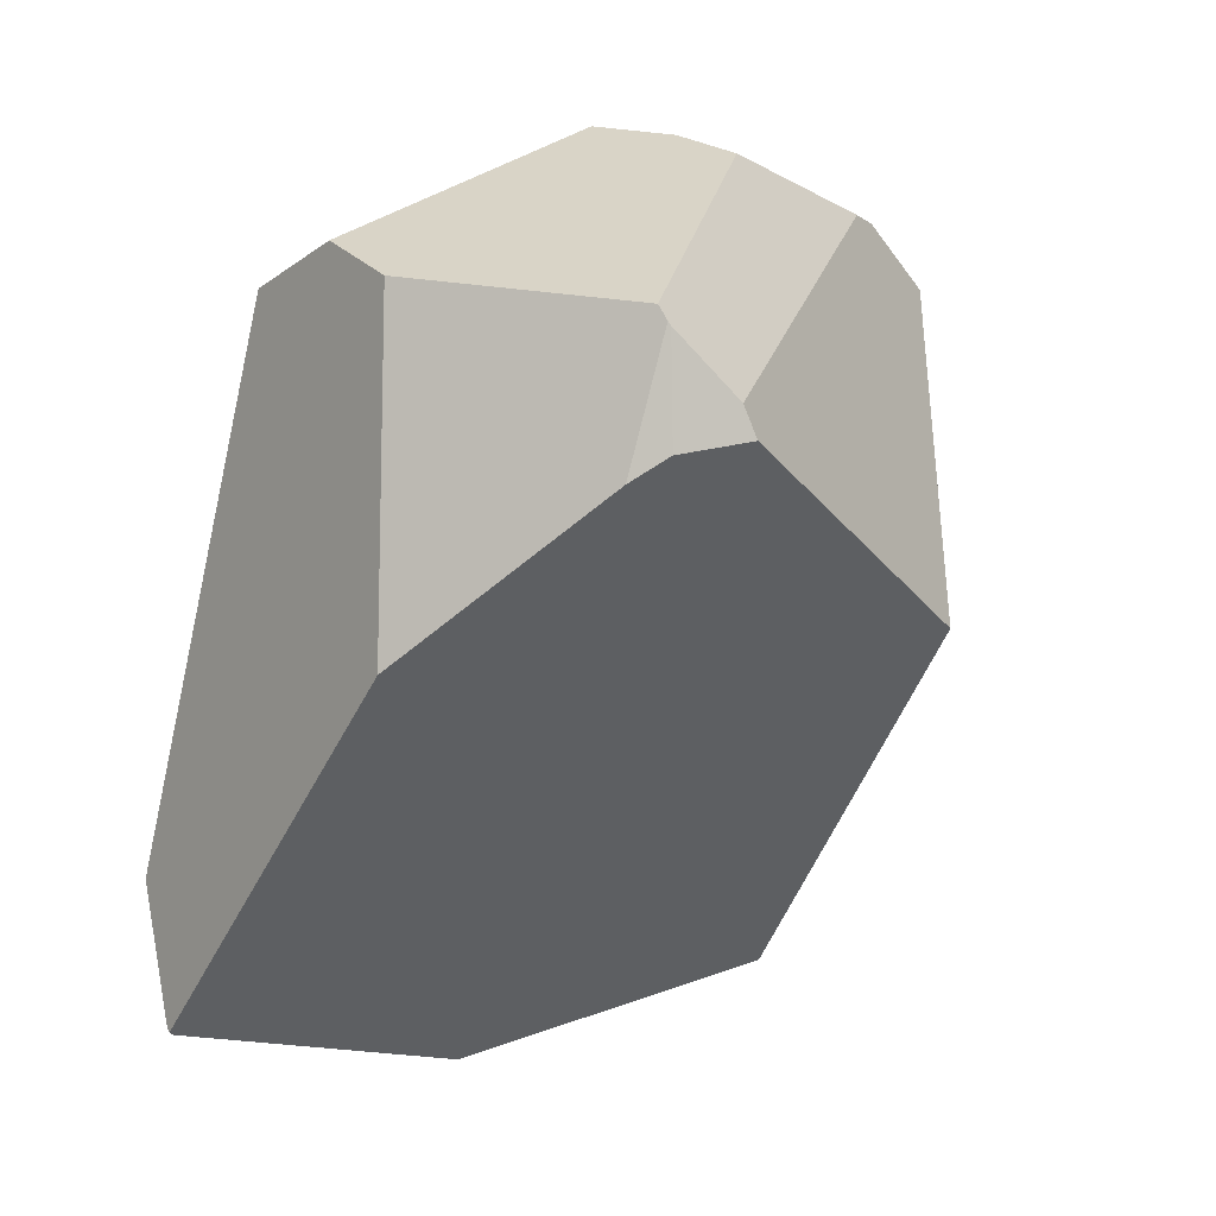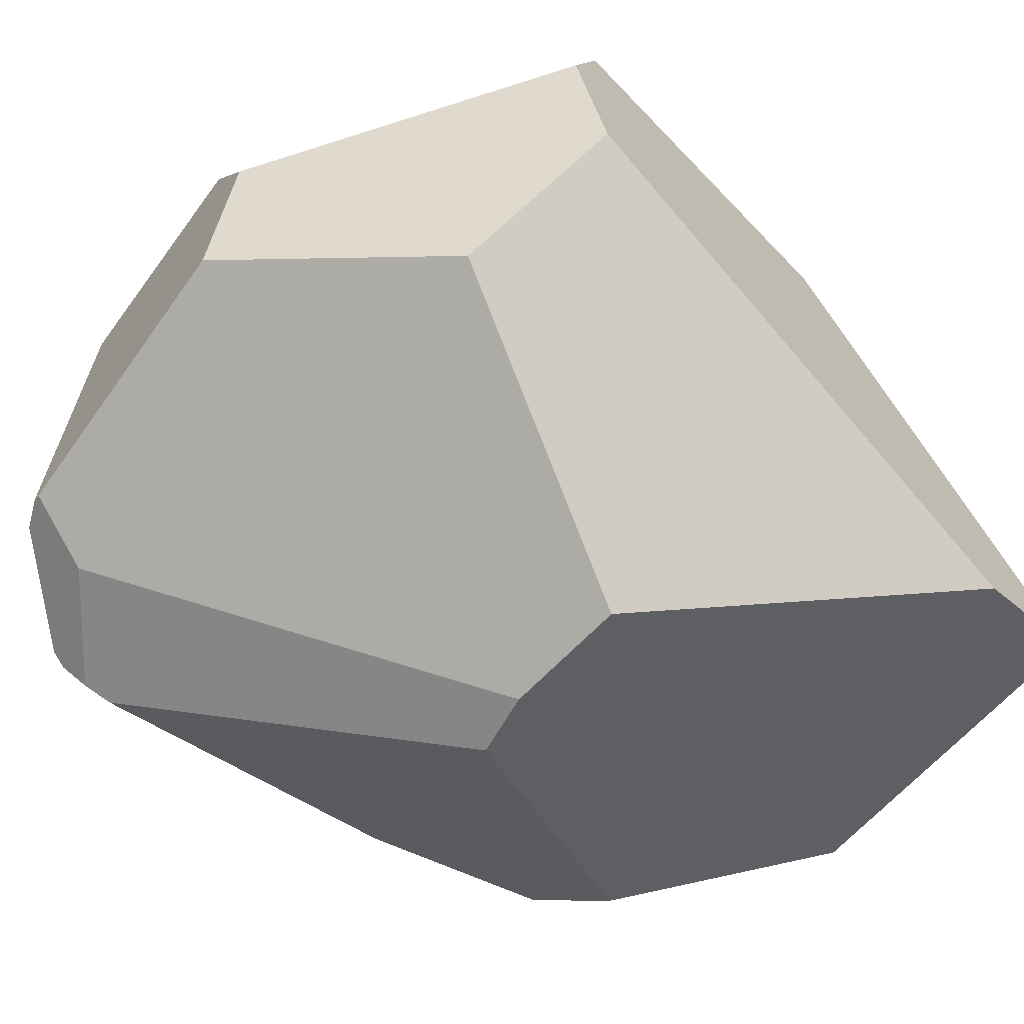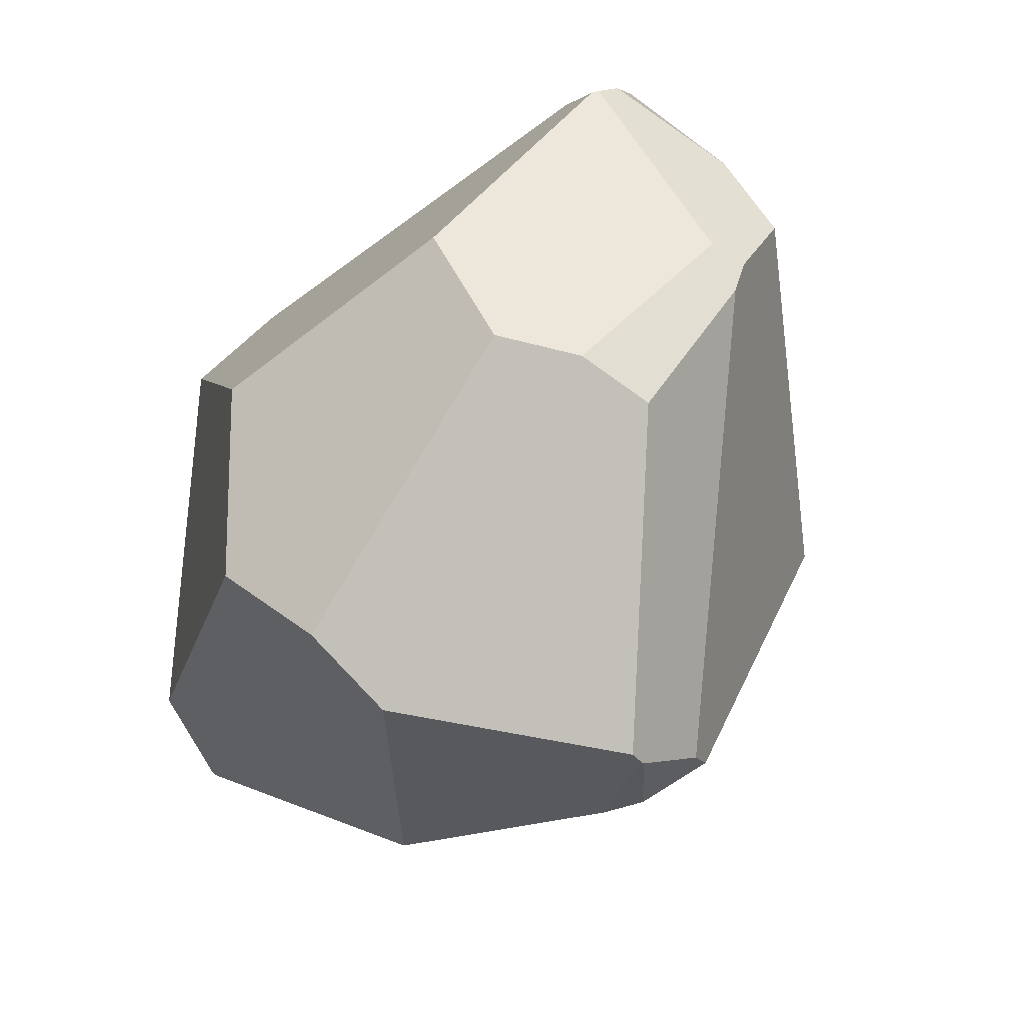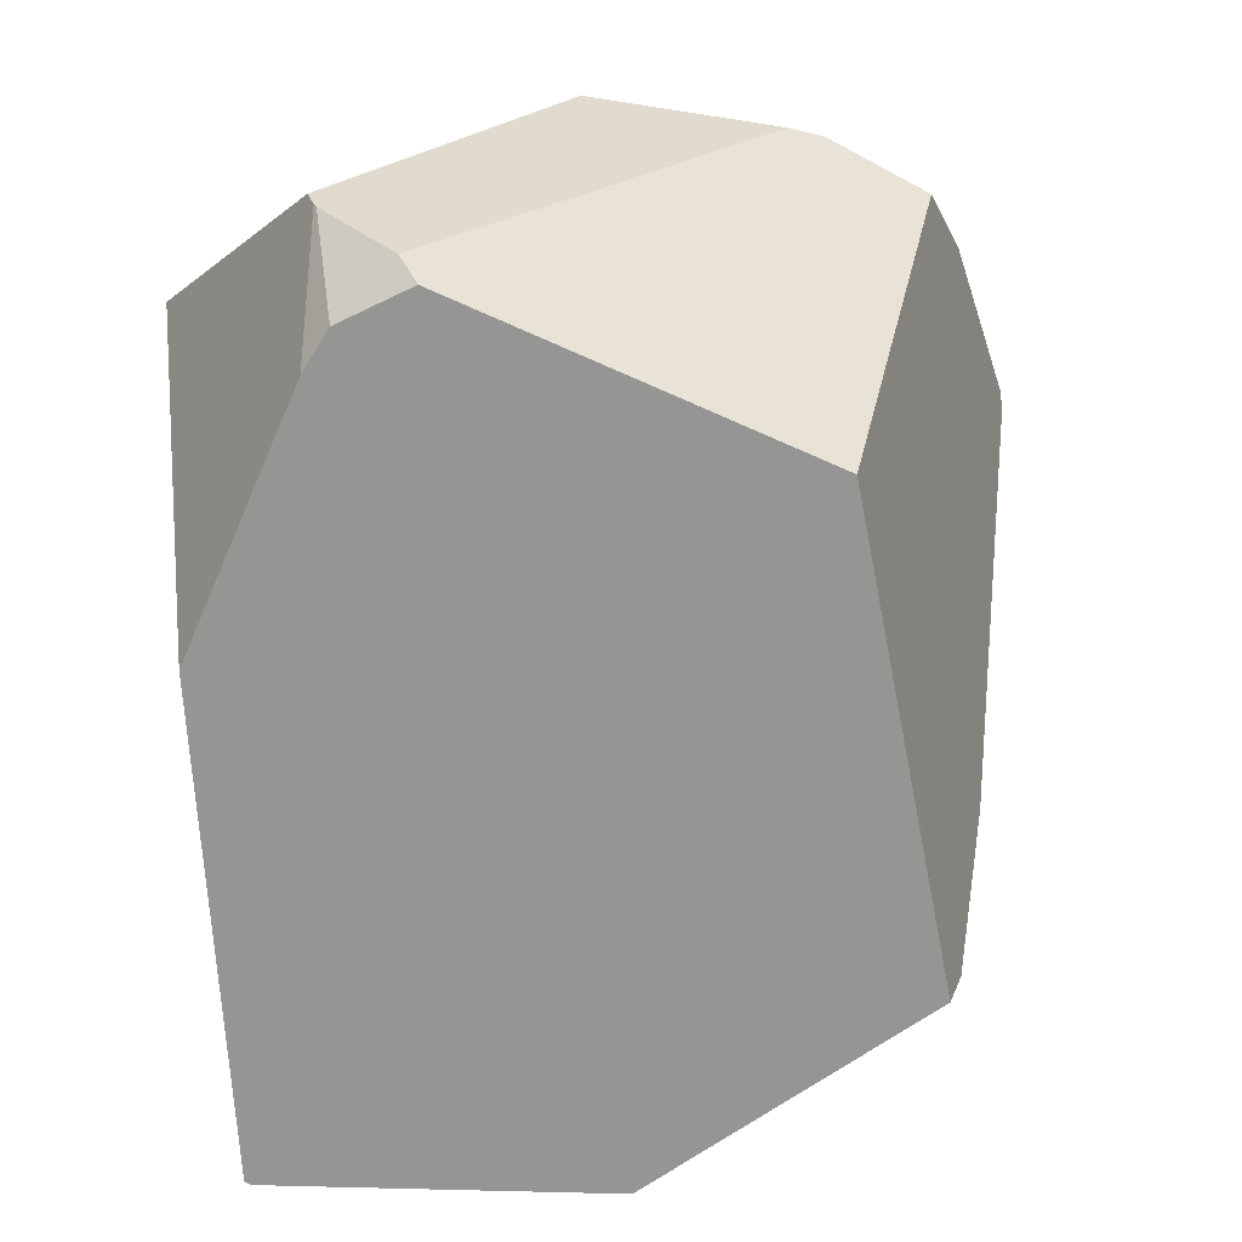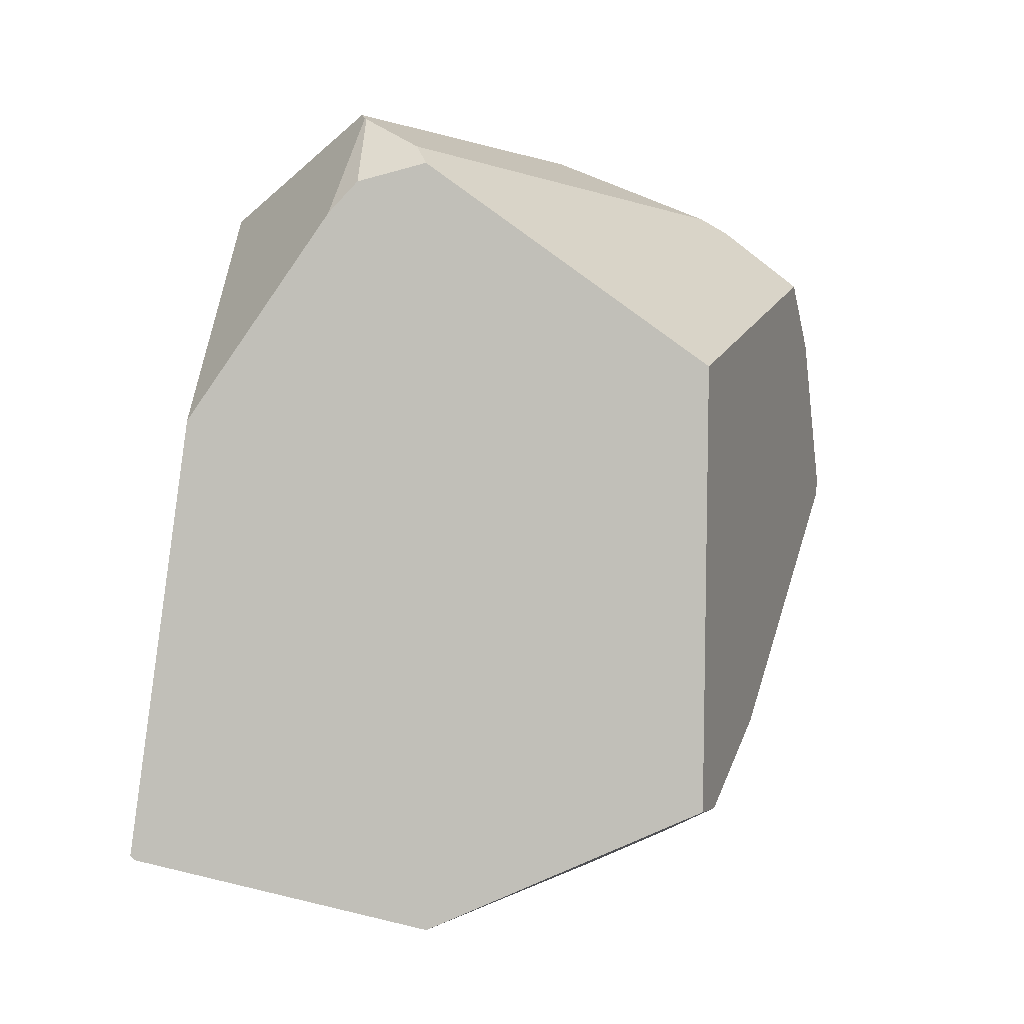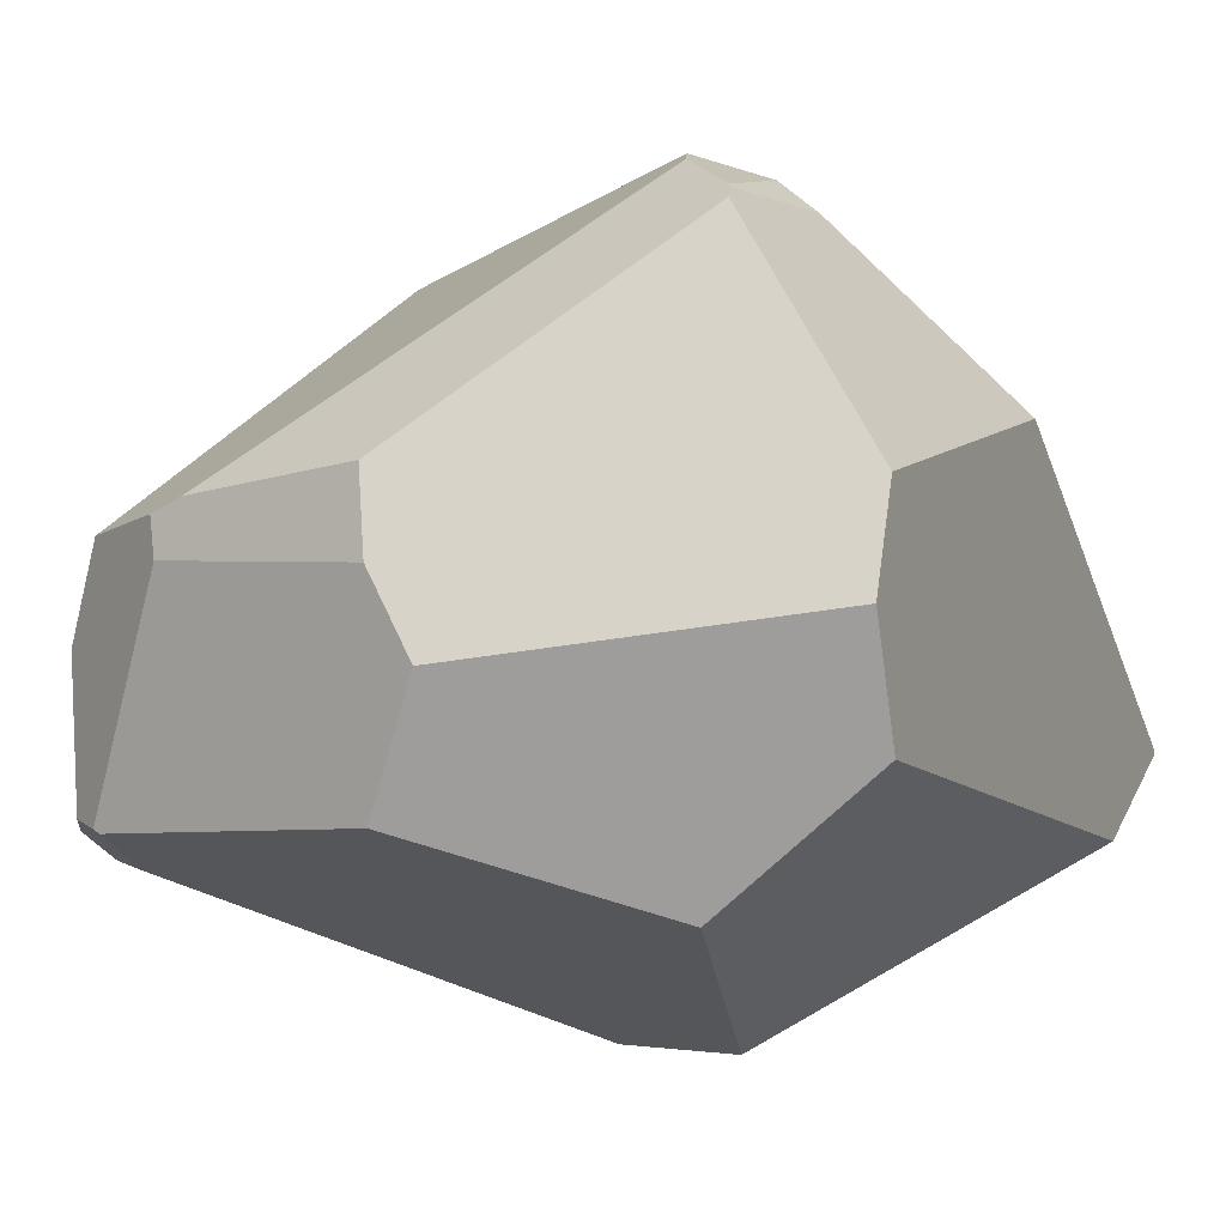
<metadata>
{"format":"obj","ext":"obj","renderer":"f3d","projection":"perspective","resolution":1024,"background":"white","views":[{"elev":5.0,"azim":143.7,"up":"+Z"},{"elev":-63.4,"azim":36.0,"up":"+Y"},{"elev":68.7,"azim":131.9,"up":"+Z"},{"elev":71.9,"azim":168.9,"up":"+Y"},{"elev":-37.1,"azim":175.2,"up":"+Z"},{"elev":3.0,"azim":19.5,"up":"+Y"}]}
</metadata>
<code>
g  Instance
v 4.96 -55.19 -0.6292
v 4.979 -55.2 -0.605
v 3.675 -55.2 -0.9126
v 3.675 -55.2 -0.9126
v 4.979 -55.2 -0.605
v 2.908 -55.56 -0.3448
v 2.908 -55.56 -0.3448
v 4.979 -55.2 -0.605
v 3.124 -56.11 0.8028
v 3.124 -56.11 0.8028
v 4.979 -55.2 -0.605
v 3.366 -56.14 0.9246
v 3.366 -56.14 0.9246
v 4.979 -55.2 -0.605
v 3.845 -56.13 1.014
v 3.845 -56.13 1.014
v 4.979 -55.2 -0.605
v 4.925 -55.47 -0.07744
v 1.873 -54.7 2.137
v 1.72 -55.35 1.81
v 1.959 -55.25 2.266
v 3.152 -54.07 2.678
v 2.455 -54.19 2.474
v 3.205 -54.38 2.762
v 3.205 -54.38 2.762
v 2.455 -54.19 2.474
v 2.363 -54.39 2.489
v 2.363 -54.39 2.489
v 2.455 -54.19 2.474
v 2.329 -54.24 2.445
v 3.848 -53.09 1.641
v 4.137 -53.18 1.596
v 2.603 -53.47 0.9114
v 2.603 -53.47 0.9114
v 4.137 -53.18 1.596
v 2.52 -54.69 -0.5611
v 2.52 -54.69 -0.5611
v 4.137 -53.18 1.596
v 3.675 -55.2 -0.9126
v 3.675 -55.2 -0.9126
v 4.137 -53.18 1.596
v 4.96 -55.19 -0.6292
v 4.96 -55.19 -0.6292
v 4.137 -53.18 1.596
v 4.98 -55.19 -0.6147
v 4.98 -55.19 -0.6147
v 4.137 -53.18 1.596
v 4.821 -53.94 0.8404
v 4.821 -53.94 0.8404
v 4.137 -53.18 1.596
v 4.255 -53.28 1.499
v 2.329 -54.24 2.445
v 2.455 -54.19 2.474
v 1.994 -54.32 2.191
v 1.994 -54.32 2.191
v 2.455 -54.19 2.474
v 2.603 -53.47 0.9114
v 2.603 -53.47 0.9114
v 2.455 -54.19 2.474
v 3.848 -53.09 1.641
v 3.848 -53.09 1.641
v 2.455 -54.19 2.474
v 3.888 -53.12 1.767
v 4.112 -53.22 2.025
v 4.137 -53.18 1.596
v 3.888 -53.12 1.767
v 3.888 -53.12 1.767
v 4.137 -53.18 1.596
v 3.848 -53.09 1.641
v 1.873 -54.7 2.137
v 1.959 -55.25 2.266
v 1.994 -54.32 2.191
v 1.994 -54.32 2.191
v 1.959 -55.25 2.266
v 2.329 -54.24 2.445
v 2.329 -54.24 2.445
v 1.959 -55.25 2.266
v 2.363 -54.39 2.489
v 2.363 -54.39 2.489
v 1.959 -55.25 2.266
v 2.065 -55.27 2.352
v 4.666 -54.49 2.333
v 4.679 -54.11 2.201
v 3.382 -54.68 2.805
v 3.382 -54.68 2.805
v 4.679 -54.11 2.201
v 3.205 -54.38 2.762
v 3.205 -54.38 2.762
v 4.679 -54.11 2.201
v 3.152 -54.07 2.678
v 3.152 -54.07 2.678
v 4.679 -54.11 2.201
v 4.133 -53.27 2.097
v 4.112 -53.22 2.025
v 4.119 -53.23 2.041
v 4.137 -53.18 1.596
v 4.137 -53.18 1.596
v 4.119 -53.23 2.041
v 4.255 -53.28 1.499
v 1.829 -55.51 1.563
v 2.221 -55.35 0.3522
v 3.124 -56.11 0.8028
v 3.124 -56.11 0.8028
v 2.221 -55.35 0.3522
v 2.908 -55.56 -0.3448
v 2.908 -55.56 -0.3448
v 2.221 -55.35 0.3522
v 2.581 -55.37 -0.2679
v 4.095 -55.5 2.245
v 3.845 -56.13 1.014
v 4.686 -54.97 2.171
v 4.686 -54.97 2.171
v 3.845 -56.13 1.014
v 4.925 -55.47 -0.07744
v 1.78 -55.47 1.662
v 2.083 -55.43 2.071
v 1.723 -55.38 1.748
v 1.723 -55.38 1.748
v 2.083 -55.43 2.071
v 1.72 -55.35 1.81
v 1.72 -55.35 1.81
v 2.083 -55.43 2.071
v 1.959 -55.25 2.266
v 1.959 -55.25 2.266
v 2.083 -55.43 2.071
v 2.065 -55.27 2.352
v 2.065 -55.27 2.352
v 2.083 -55.43 2.071
v 2.094 -55.28 2.36
v 1.78 -55.47 1.662
v 1.829 -55.51 1.563
v 2.083 -55.43 2.071
v 2.083 -55.43 2.071
v 1.829 -55.51 1.563
v 3.366 -56.14 0.9246
v 3.366 -56.14 0.9246
v 1.829 -55.51 1.563
v 3.124 -56.11 0.8028
v 2.206 -55.08 0.1703
v 2.444 -54.83 -0.4545
v 2.221 -55.35 0.3522
v 2.221 -55.35 0.3522
v 2.444 -54.83 -0.4545
v 2.581 -55.37 -0.2679
v 4.095 -55.5 2.245
v 4.686 -54.97 2.171
v 3.195 -55.18 2.722
v 3.195 -55.18 2.722
v 4.686 -54.97 2.171
v 3.382 -54.68 2.805
v 3.382 -54.68 2.805
v 4.686 -54.97 2.171
v 4.666 -54.49 2.333
v 3.366 -56.14 0.9246
v 3.845 -56.13 1.014
v 2.083 -55.43 2.071
v 2.083 -55.43 2.071
v 3.845 -56.13 1.014
v 2.094 -55.28 2.36
v 2.094 -55.28 2.36
v 3.845 -56.13 1.014
v 3.195 -55.18 2.722
v 3.195 -55.18 2.722
v 3.845 -56.13 1.014
v 4.095 -55.5 2.245
v 2.908 -55.56 -0.3448
v 2.581 -55.37 -0.2679
v 3.675 -55.2 -0.9126
v 3.675 -55.2 -0.9126
v 2.581 -55.37 -0.2679
v 2.52 -54.69 -0.5611
v 2.52 -54.69 -0.5611
v 2.581 -55.37 -0.2679
v 2.444 -54.83 -0.4545
v 3.152 -54.07 2.678
v 4.133 -53.27 2.097
v 2.455 -54.19 2.474
v 2.455 -54.19 2.474
v 4.133 -53.27 2.097
v 3.888 -53.12 1.767
v 3.888 -53.12 1.767
v 4.133 -53.27 2.097
v 4.112 -53.22 2.025
v 4.112 -53.22 2.025
v 4.133 -53.27 2.097
v 4.119 -53.23 2.041
v 2.52 -54.69 -0.5611
v 2.444 -54.83 -0.4545
v 2.603 -53.47 0.9114
v 2.603 -53.47 0.9114
v 2.444 -54.83 -0.4545
v 1.994 -54.32 2.191
v 1.994 -54.32 2.191
v 2.444 -54.83 -0.4545
v 1.873 -54.7 2.137
v 1.873 -54.7 2.137
v 2.444 -54.83 -0.4545
v 1.72 -55.35 1.81
v 1.72 -55.35 1.81
v 2.444 -54.83 -0.4545
v 1.723 -55.38 1.748
v 1.723 -55.38 1.748
v 2.444 -54.83 -0.4545
v 2.206 -55.08 0.1703
v 1.723 -55.38 1.748
v 2.206 -55.08 0.1703
v 1.78 -55.47 1.662
v 1.78 -55.47 1.662
v 2.206 -55.08 0.1703
v 1.829 -55.51 1.563
v 1.829 -55.51 1.563
v 2.206 -55.08 0.1703
v 2.221 -55.35 0.3522
v 4.133 -53.27 2.097
v 4.679 -54.11 2.201
v 4.119 -53.23 2.041
v 4.119 -53.23 2.041
v 4.679 -54.11 2.201
v 4.255 -53.28 1.499
v 4.255 -53.28 1.499
v 4.679 -54.11 2.201
v 4.821 -53.94 0.8404
v 4.96 -55.19 -0.6292
v 4.98 -55.19 -0.6147
v 4.979 -55.2 -0.605
v 3.382 -54.68 2.805
v 3.205 -54.38 2.762
v 3.195 -55.18 2.722
v 3.195 -55.18 2.722
v 3.205 -54.38 2.762
v 2.094 -55.28 2.36
v 2.094 -55.28 2.36
v 3.205 -54.38 2.762
v 2.065 -55.27 2.352
v 2.065 -55.27 2.352
v 3.205 -54.38 2.762
v 2.363 -54.39 2.489
v 4.686 -54.97 2.171
v 4.925 -55.47 -0.07744
v 4.666 -54.49 2.333
v 4.666 -54.49 2.333
v 4.925 -55.47 -0.07744
v 4.679 -54.11 2.201
v 4.679 -54.11 2.201
v 4.925 -55.47 -0.07744
v 4.821 -53.94 0.8404
v 4.821 -53.94 0.8404
v 4.925 -55.47 -0.07744
v 4.98 -55.19 -0.6147
v 4.98 -55.19 -0.6147
v 4.925 -55.47 -0.07744
v 4.979 -55.2 -0.605
f 1 2 3
f 4 5 6
f 7 8 9
f 10 11 12
f 13 14 15
f 16 17 18
f 19 20 21
f 22 23 24
f 25 26 27
f 28 29 30
f 31 32 33
f 34 35 36
f 37 38 39
f 40 41 42
f 43 44 45
f 46 47 48
f 49 50 51
f 52 53 54
f 55 56 57
f 58 59 60
f 61 62 63
f 64 65 66
f 67 68 69
f 70 71 72
f 73 74 75
f 76 77 78
f 79 80 81
f 82 83 84
f 85 86 87
f 88 89 90
f 91 92 93
f 94 95 96
f 97 98 99
f 100 101 102
f 103 104 105
f 106 107 108
f 109 110 111
f 112 113 114
f 115 116 117
f 118 119 120
f 121 122 123
f 124 125 126
f 127 128 129
f 130 131 132
f 133 134 135
f 136 137 138
f 139 140 141
f 142 143 144
f 145 146 147
f 148 149 150
f 151 152 153
f 154 155 156
f 157 158 159
f 160 161 162
f 163 164 165
f 166 167 168
f 169 170 171
f 172 173 174
f 175 176 177
f 178 179 180
f 181 182 183
f 184 185 186
f 187 188 189
f 190 191 192
f 193 194 195
f 196 197 198
f 199 200 201
f 202 203 204
f 205 206 207
f 208 209 210
f 211 212 213
f 214 215 216
f 217 218 219
f 220 221 222
f 223 224 225
f 226 227 228
f 229 230 231
f 232 233 234
f 235 236 237
f 238 239 240
f 241 242 243
f 244 245 246
f 247 248 249
f 250 251 252

</code>
